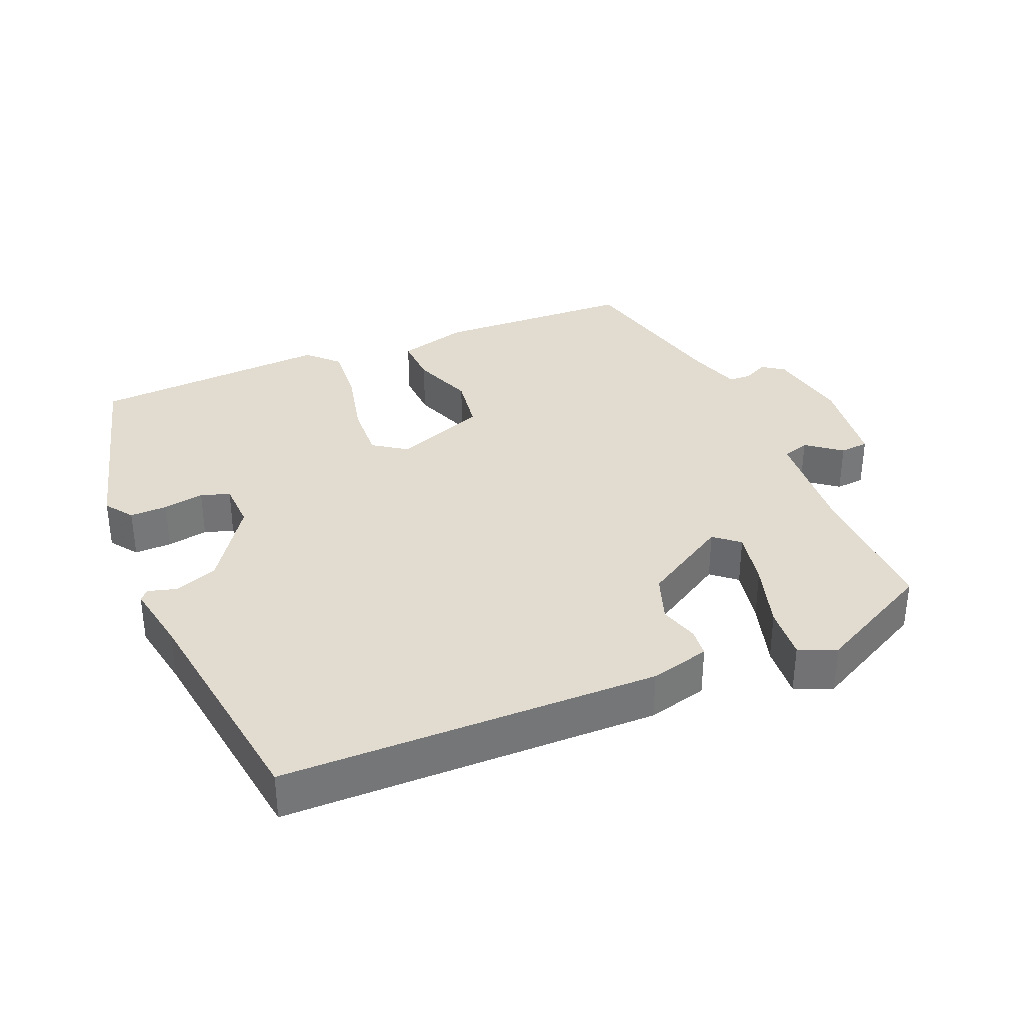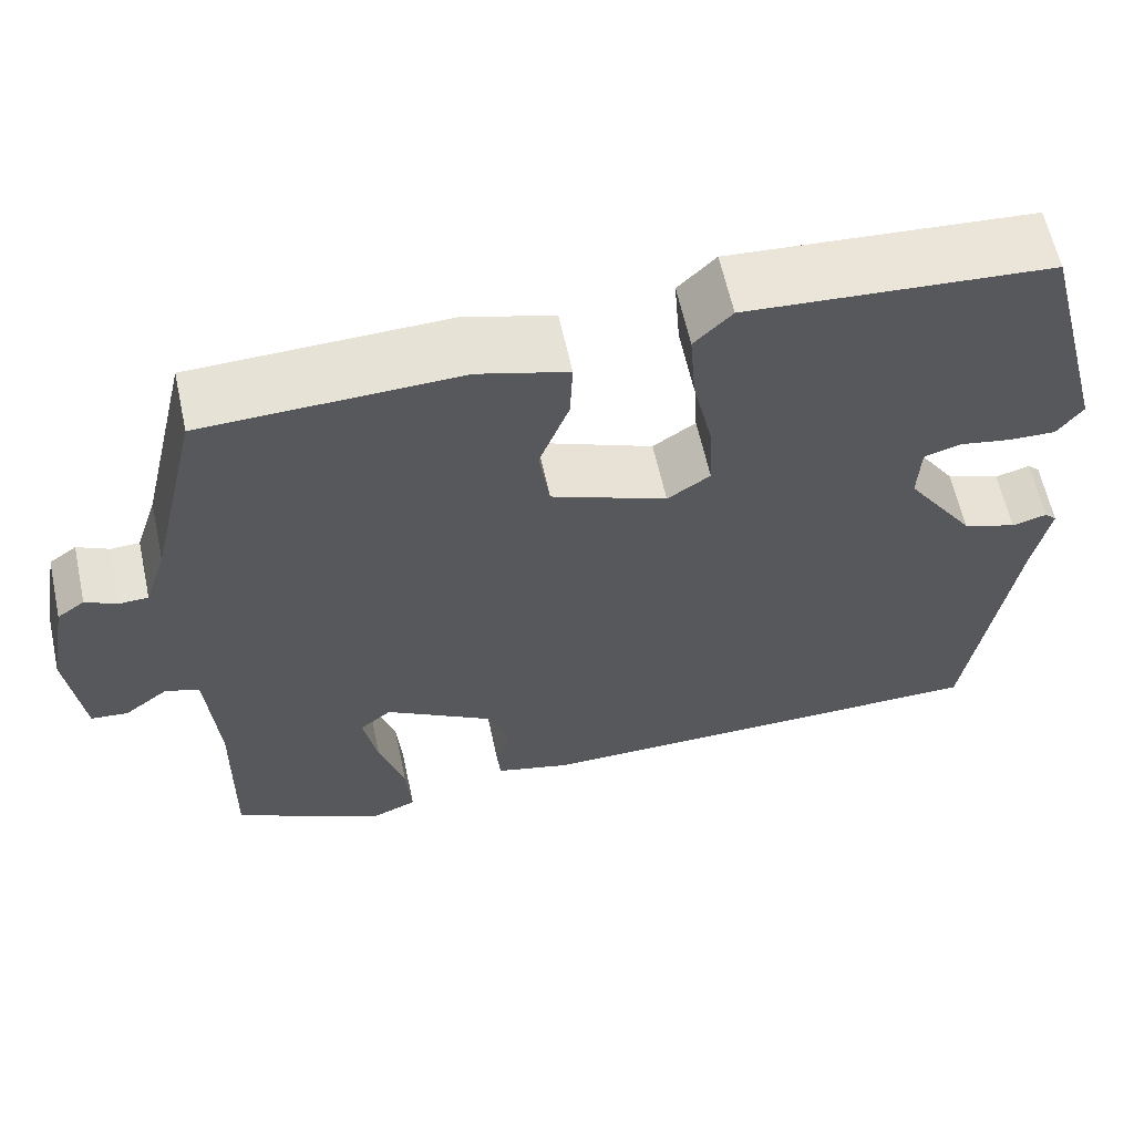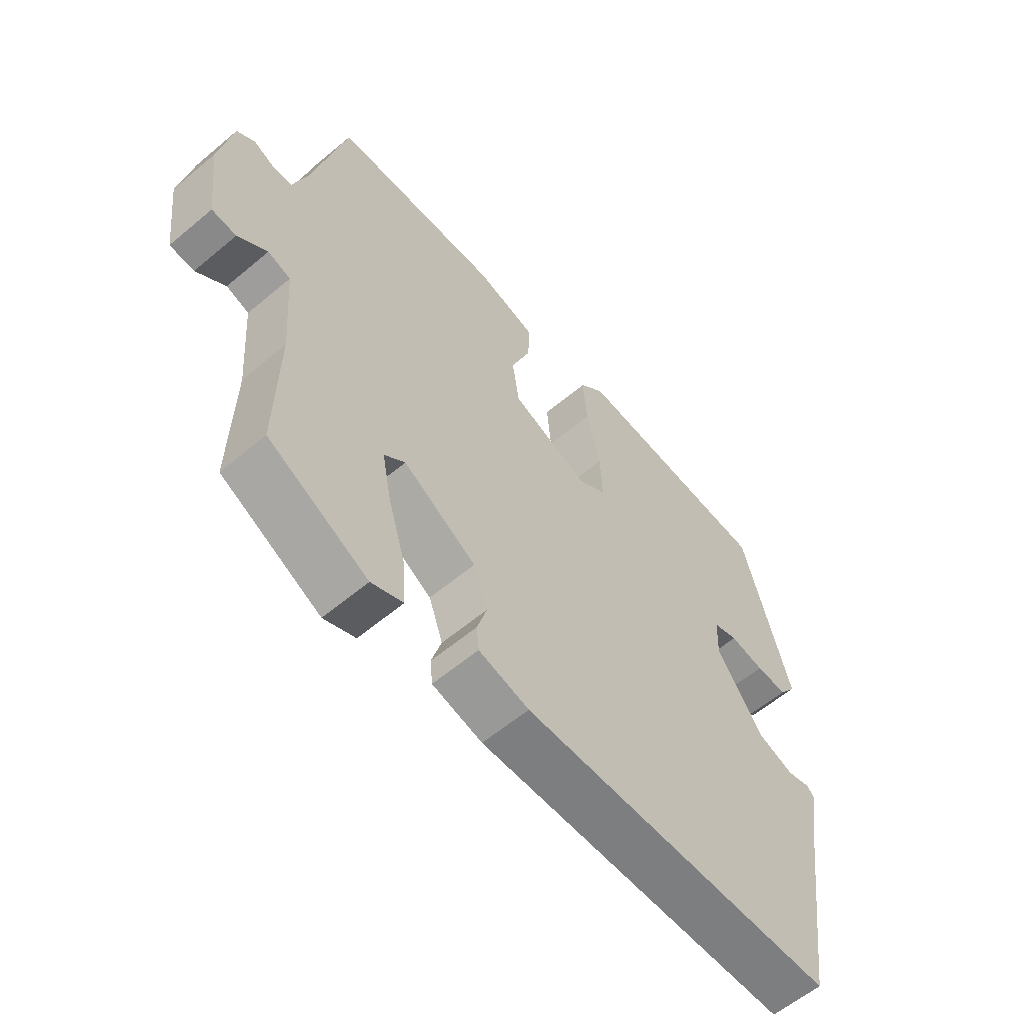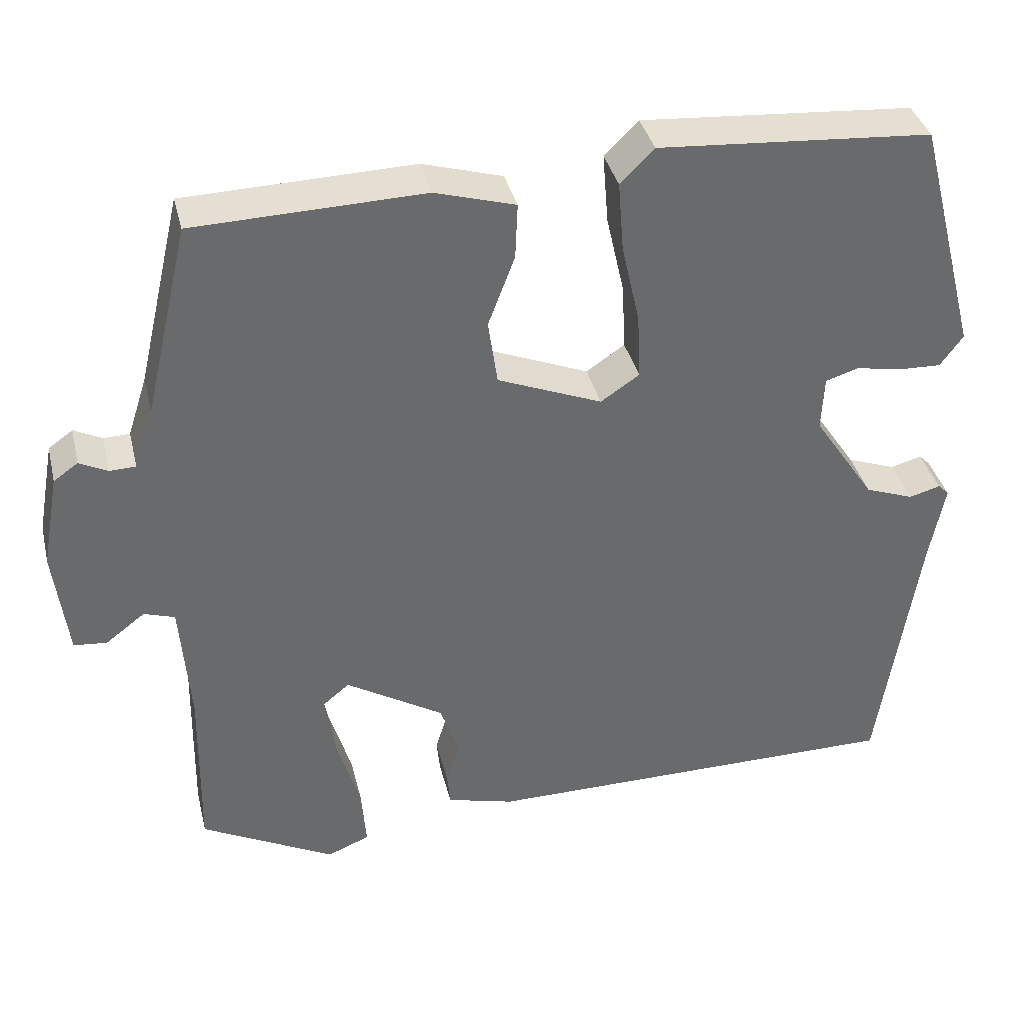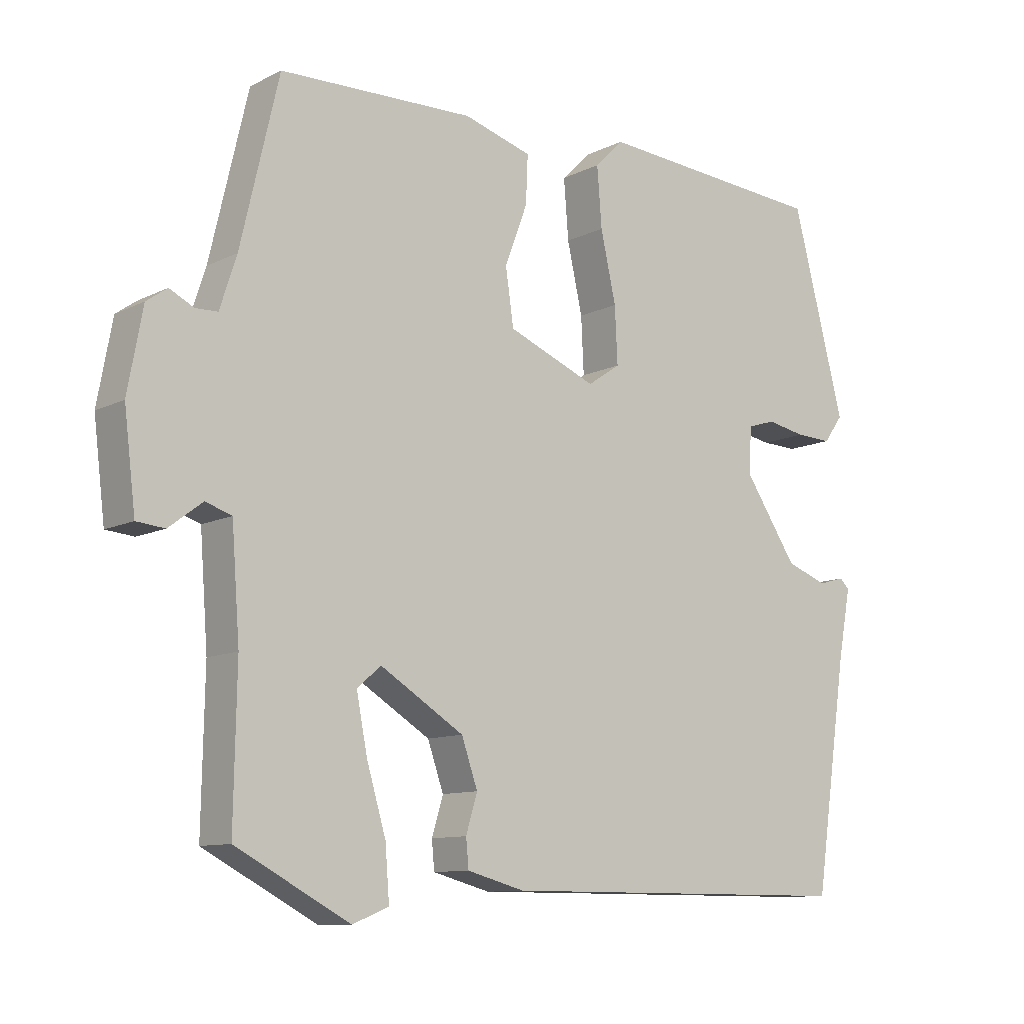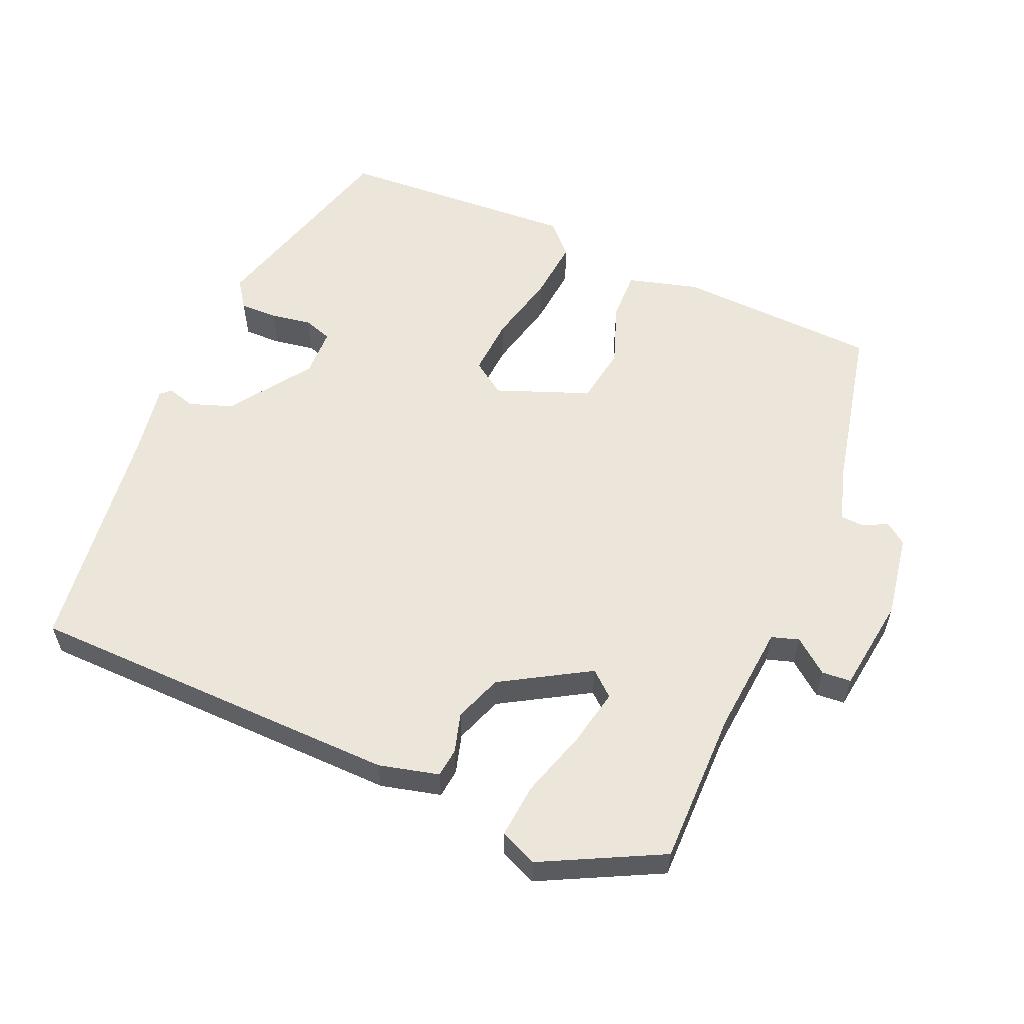
<metadata>
{"format":"obj","ext":"obj","renderer":"f3d","projection":"perspective","resolution":1024,"background":"white","views":[{"elev":34.4,"azim":157.7,"up":"+Y"},{"elev":61.6,"azim":-12.3,"up":"+Z"},{"elev":-59.4,"azim":-49.2,"up":"+Z"},{"elev":37.4,"azim":-13.5,"up":"+Z"},{"elev":-10.5,"azim":-39.1,"up":"+Z"},{"elev":57.5,"azim":-155.7,"up":"+Y"}]}
</metadata>
<code>
v -0.502 0.07 -0.439
v -0.498 0.07 -0.217
v -0.51 0.07 -0.058
v -0.549 0.07 -0.045
v -0.599 0.07 -0.083
v -0.641 0.07 -0.079
v -0.658 0.07 0.06
v -0.636 0.07 0.18
v -0.605 0.07 0.202
v -0.569 0.07 0.184
v -0.536 0.07 0.185
v -0.511 0.07 0.262
v -0.454 0.07 0.506
v -0.163 0.07 0.514
v -0.061 0.07 0.484
v -0.064 0.07 0.413
v -0.098 0.07 0.323
v -0.086 0.07 0.24
v 0.047 0.07 0.186
v 0.096 0.07 0.219
v 0.092 0.07 0.303
v 0.069 0.07 0.406
v 0.062 0.07 0.495
v 0.105 0.07 0.538
v 0.452 0.07 0.512
v 0.531 0.07 0.21
v 0.502 0.07 0.17
v 0.448 0.07 0.172
v 0.389 0.07 0.183
v 0.347 0.07 0.17
v 0.344 0.07 0.1
v 0.423 0.07 -0.018
v 0.485 0.07 -0.041
v 0.525 0.07 -0.03
v 0.539 0.07 -0.044
v 0.52 0.07 -0.145
v 0.47 0.07 -0.484
v -0.071 0.07 -0.485
v -0.157 0.07 -0.462
v -0.161 0.07 -0.42
v -0.144 0.07 -0.364
v -0.168 0.07 -0.295
v -0.293 0.07 -0.218
v -0.329 0.07 -0.248
v -0.313 0.07 -0.331
v -0.284 0.07 -0.429
v -0.278 0.07 -0.507
v -0.332 0.07 -0.529
v -0.502 0 -0.439
v -0.498 0 -0.217
v -0.51 0 -0.058
v -0.549 0 -0.045
v -0.599 0 -0.083
v -0.641 0 -0.079
v -0.658 0 0.06
v -0.636 0 0.18
v -0.605 0 0.202
v -0.569 0 0.184
v -0.536 0 0.185
v -0.511 0 0.262
v -0.454 0 0.506
v -0.163 0 0.514
v -0.061 0 0.484
v -0.064 0 0.413
v -0.098 0 0.323
v -0.086 0 0.24
v 0.047 0 0.186
v 0.096 0 0.219
v 0.092 0 0.303
v 0.069 0 0.406
v 0.062 0 0.495
v 0.105 0 0.538
v 0.452 0 0.512
v 0.531 0 0.21
v 0.502 0 0.17
v 0.448 0 0.172
v 0.389 0 0.183
v 0.347 0 0.17
v 0.344 0 0.1
v 0.423 0 -0.018
v 0.485 0 -0.041
v 0.525 0 -0.03
v 0.539 0 -0.044
v 0.52 0 -0.145
v 0.47 0 -0.484
v -0.071 0 -0.485
v -0.157 0 -0.462
v -0.161 0 -0.42
v -0.144 0 -0.364
v -0.168 0 -0.295
v -0.293 0 -0.218
v -0.329 0 -0.248
v -0.313 0 -0.331
v -0.284 0 -0.429
v -0.278 0 -0.507
v -0.332 0 -0.529
f 45 46 47 48
f 44 45 48 1
f 38 39 40 41
f 36 37 38 41
f 36 41 42
f 33 34 35 36
f 32 33 36 42
f 31 32 42 43
f 26 27 28 29
f 24 25 26 29
f 24 29 30
f 21 22 23 24
f 20 21 24 30
f 19 20 30 31
f 14 15 16 17
f 12 13 14 17
f 11 12 17 18
f 7 8 9 10
f 7 10 11
f 4 5 6 7
f 3 4 7 11
f 44 1 2
f 43 44 2 3
f 19 31 43 3
f 3 11 18 19
f 96 95 94 93
f 49 96 93 92
f 89 88 87 86
f 89 86 85 84
f 90 89 84
f 84 83 82 81
f 90 84 81 80
f 91 90 80 79
f 77 76 75 74
f 77 74 73 72
f 78 77 72
f 72 71 70 69
f 78 72 69 68
f 79 78 68 67
f 65 64 63 62
f 65 62 61 60
f 66 65 60 59
f 58 57 56 55
f 59 58 55
f 55 54 53 52
f 59 55 52 51
f 50 49 92
f 51 50 92 91
f 51 91 79 67
f 67 66 59 51
f 1 49 50 2
f 2 50 51 3
f 3 51 52 4
f 4 52 53 5
f 5 53 54 6
f 6 54 55 7
f 7 55 56 8
f 8 56 57 9
f 9 57 58 10
f 10 58 59 11
f 11 59 60 12
f 12 60 61 13
f 13 61 62 14
f 14 62 63 15
f 15 63 64 16
f 16 64 65 17
f 17 65 66 18
f 18 66 67 19
f 19 67 68 20
f 20 68 69 21
f 21 69 70 22
f 22 70 71 23
f 23 71 72 24
f 24 72 73 25
f 25 73 74 26
f 26 74 75 27
f 27 75 76 28
f 28 76 77 29
f 29 77 78 30
f 30 78 79 31
f 31 79 80 32
f 32 80 81 33
f 33 81 82 34
f 34 82 83 35
f 35 83 84 36
f 36 84 85 37
f 37 85 86 38
f 38 86 87 39
f 39 87 88 40
f 40 88 89 41
f 41 89 90 42
f 42 90 91 43
f 43 91 92 44
f 44 92 93 45
f 45 93 94 46
f 46 94 95 47
f 47 95 96 48
f 48 96 49 1

</code>
